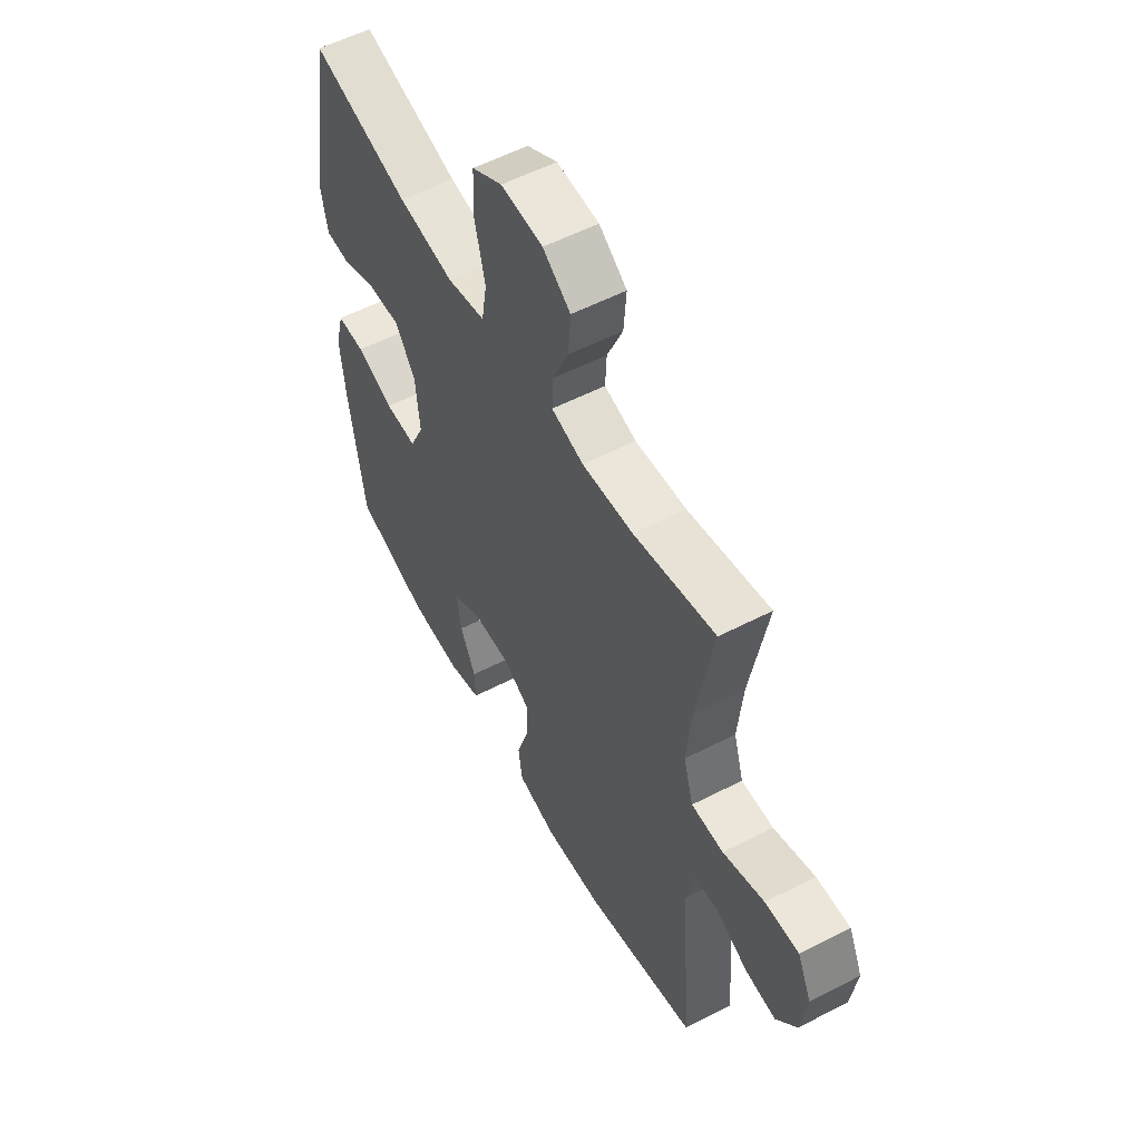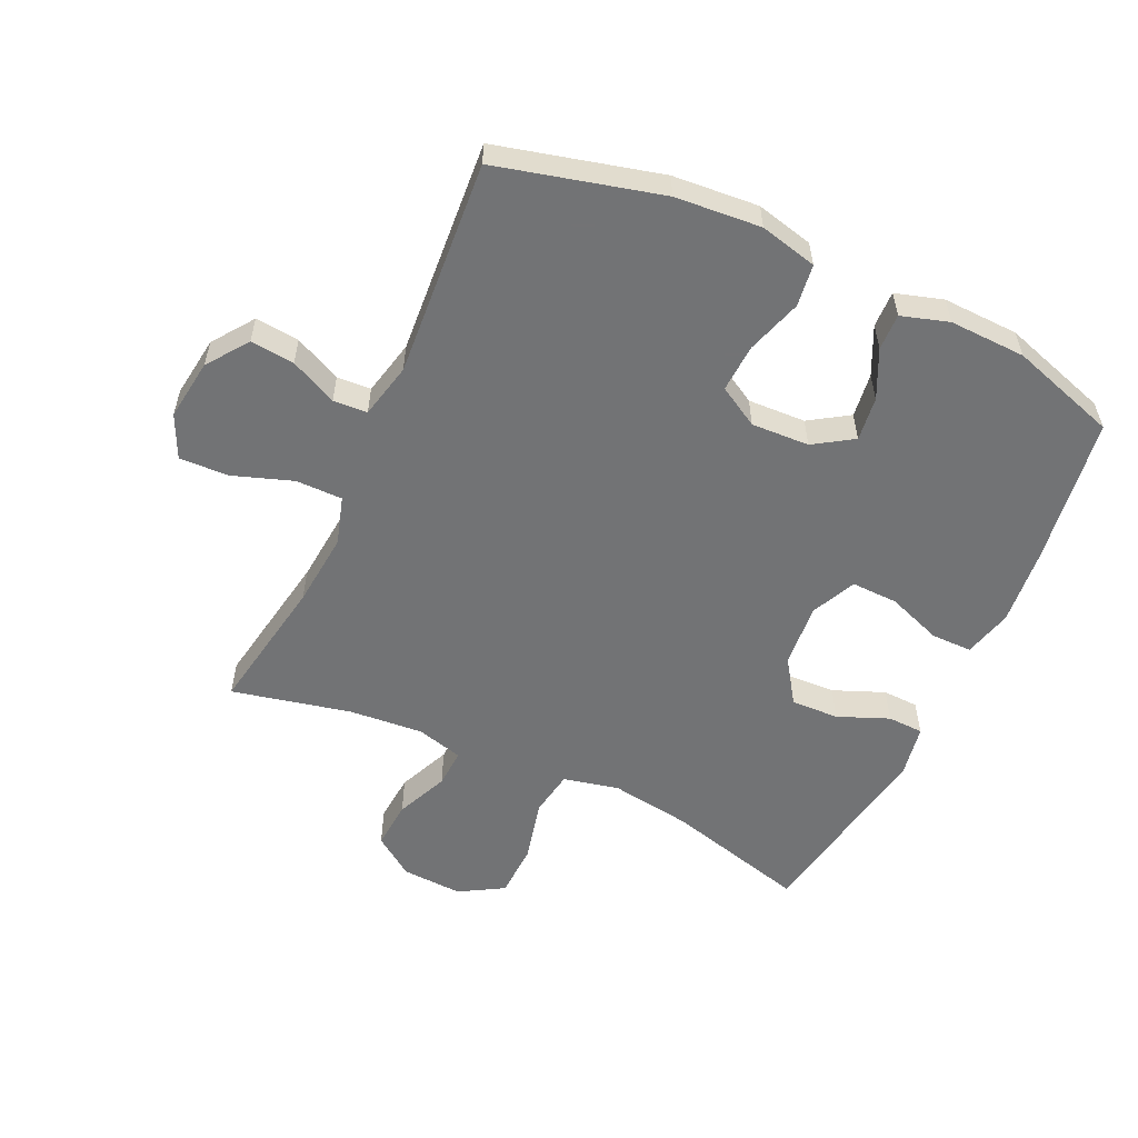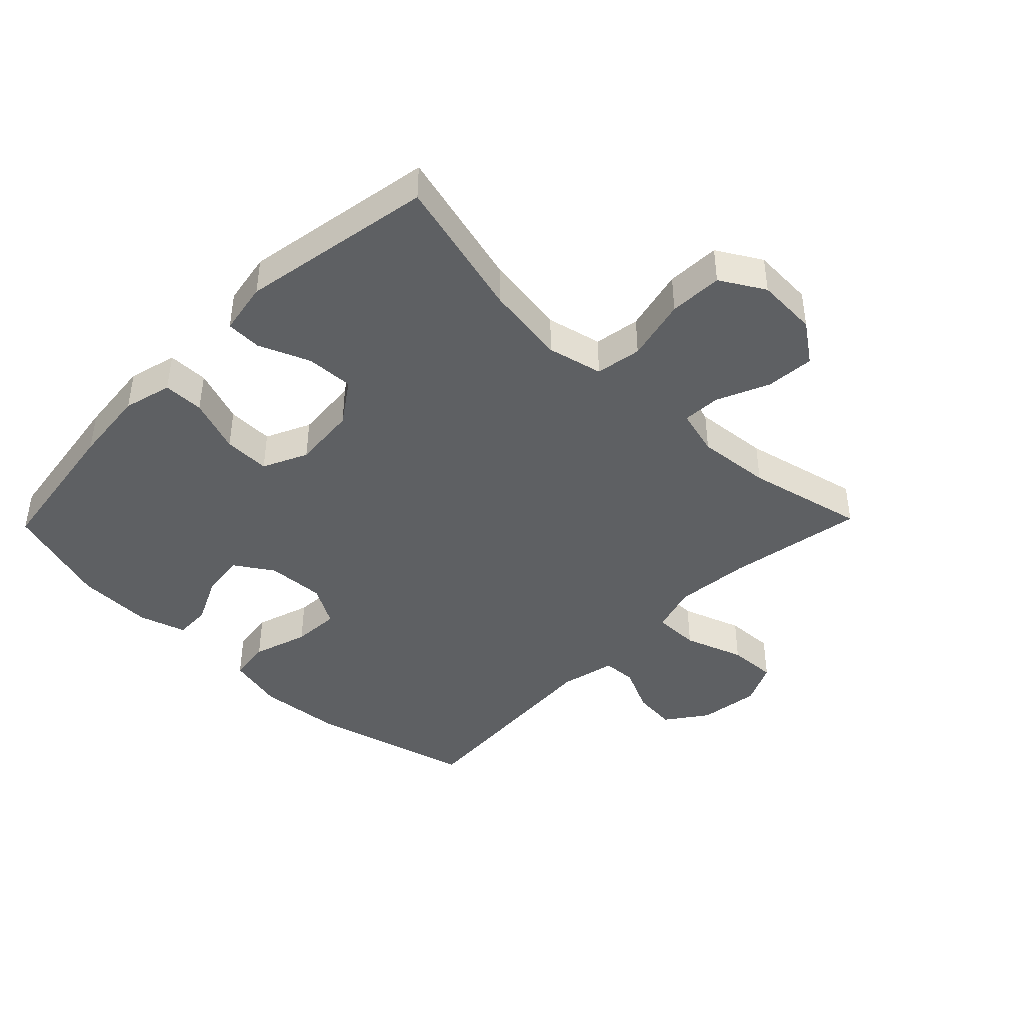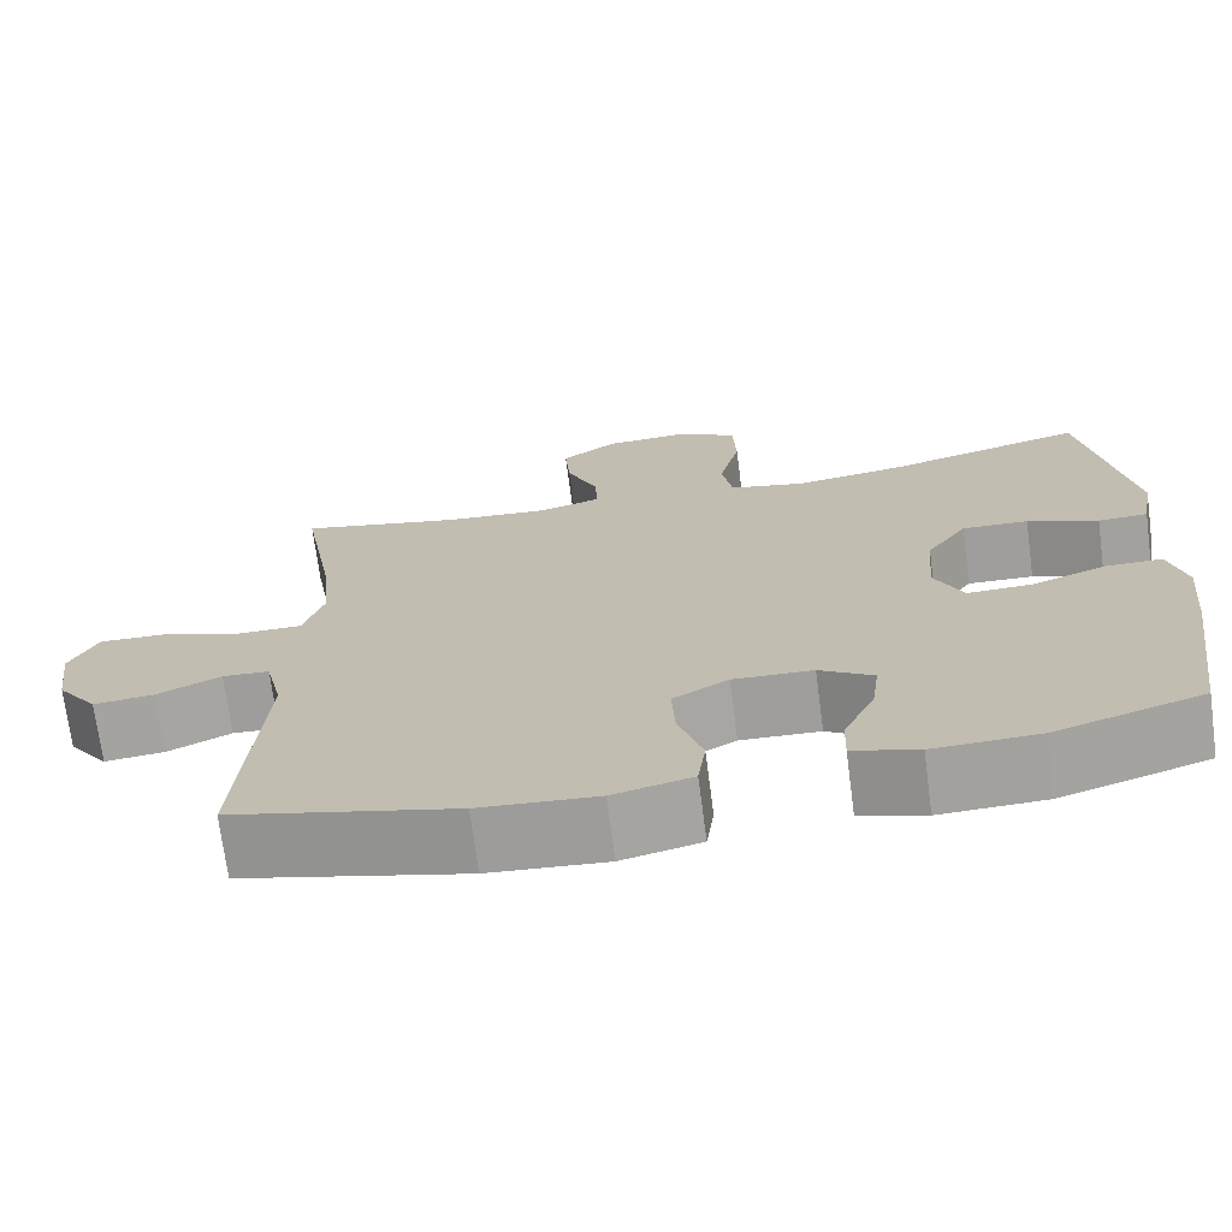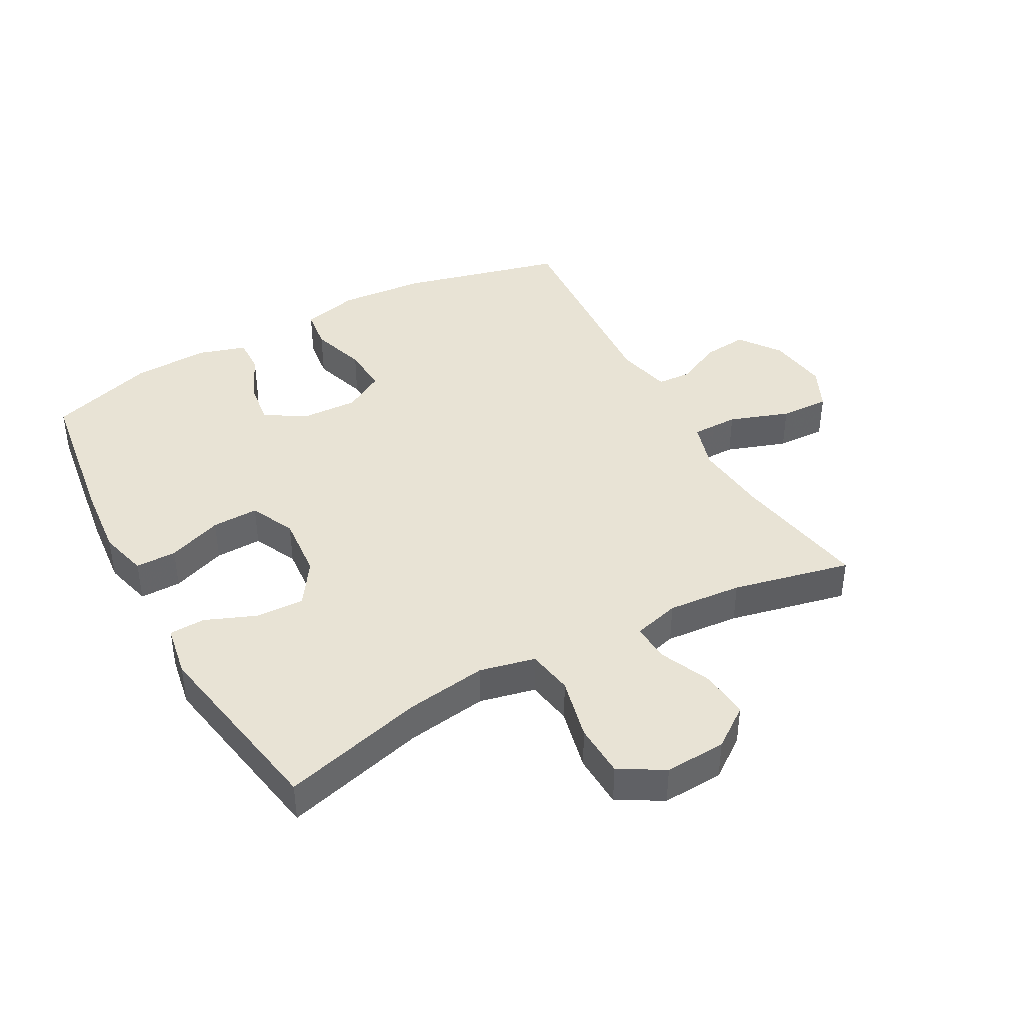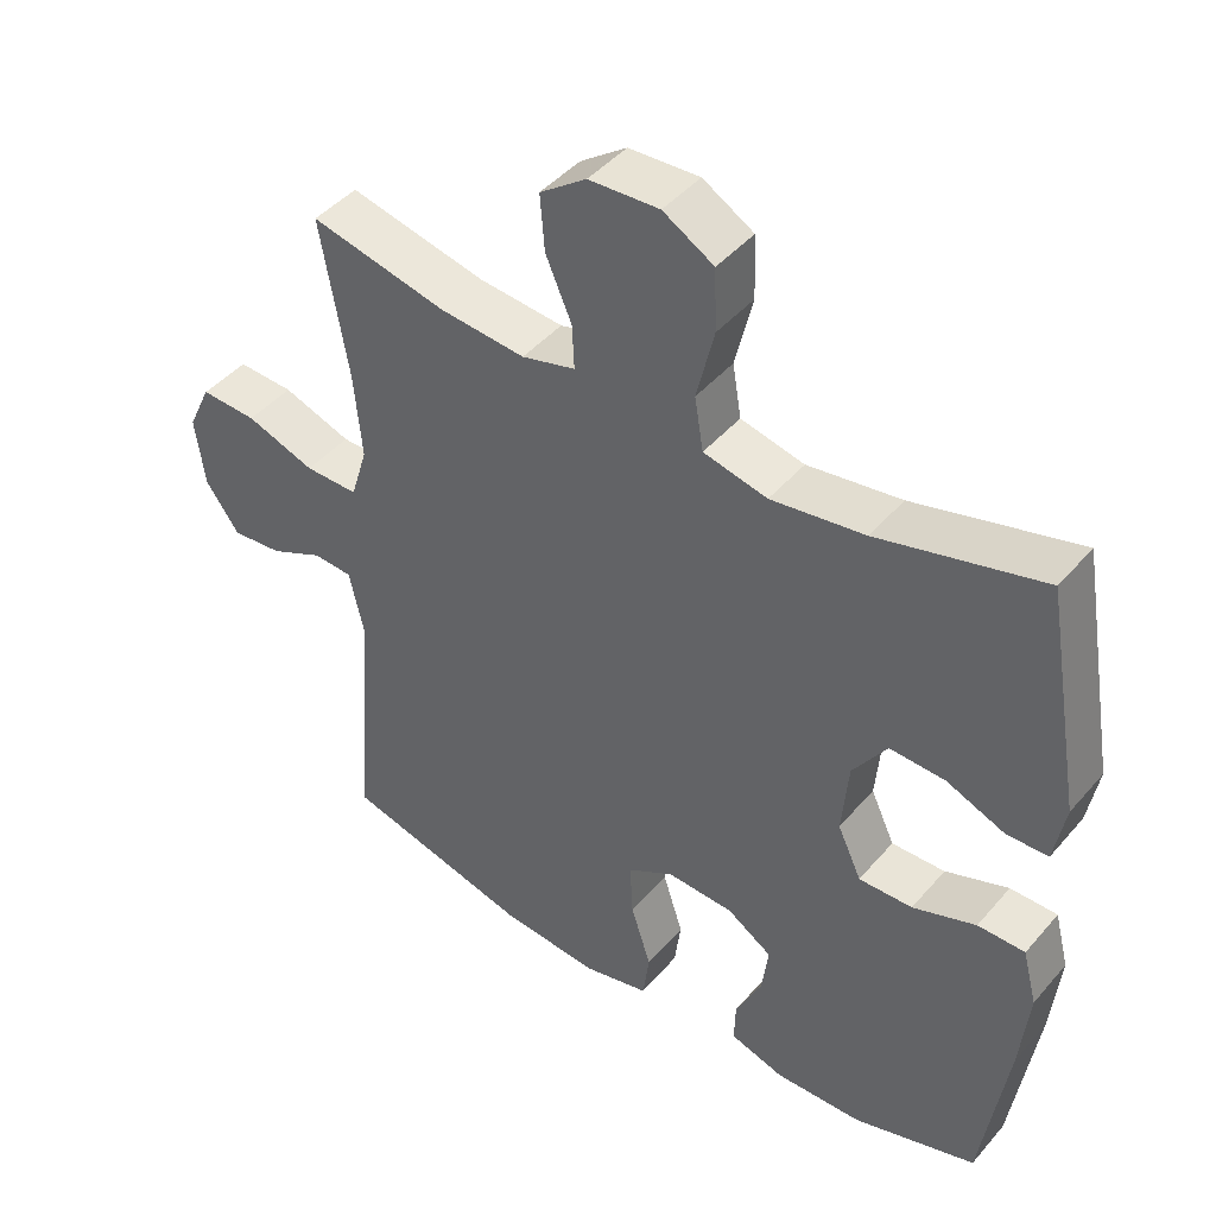
<metadata>
{"format":"obj","ext":"obj","renderer":"f3d","projection":"perspective","resolution":1024,"background":"white","views":[{"elev":56.0,"azim":61.6,"up":"+Z"},{"elev":-55.9,"azim":155.2,"up":"+Y"},{"elev":-42.6,"azim":-44.2,"up":"+Y"},{"elev":-71.6,"azim":-172.5,"up":"+Z"},{"elev":41.3,"azim":-28.9,"up":"+Y"},{"elev":44.5,"azim":-142.4,"up":"+Z"}]}
</metadata>
<code>
v 0.5 0.07 0.5
v 0.462 0.07 0.282
v 0.451 0.07 0.163
v 0.474 0.07 0.087
v 0.548 0.07 0.087
v 0.643 0.07 0.12
v 0.721 0.07 0.123
v 0.753 0.07 0.055
v 0.74 0.07 -0.042
v 0.693 0.07 -0.107
v 0.623 0.07 -0.1
v 0.549 0.07 -0.065
v 0.495 0.07 -0.068
v 0.475 0.07 -0.156
v 0.5 0.07 -0.5
v 0.241 0.07 -0.566
v 0.105 0.07 -0.577
v 0.014 0.07 -0.555
v 0.005 0.07 -0.488
v 0.033 0.07 -0.4
v 0.037 0.07 -0.324
v -0.027 0.07 -0.287
v -0.119 0.07 -0.291
v -0.181 0.07 -0.331
v -0.172 0.07 -0.401
v -0.136 0.07 -0.477
v -0.134 0.07 -0.535
v -0.209 0.07 -0.558
v -0.33 0.07 -0.554
v -0.5 0.07 -0.5
v -0.535 0.07 -0.262
v -0.547 0.07 -0.142
v -0.527 0.07 -0.065
v -0.462 0.07 -0.065
v -0.375 0.07 -0.097
v -0.301 0.07 -0.099
v -0.268 0.07 -0.028
v -0.277 0.07 0.074
v -0.324 0.07 0.143
v -0.4 0.07 0.14
v -0.481 0.07 0.107
v -0.538 0.07 0.109
v -0.553 0.07 0.193
v -0.5 0.07 0.5
v -0.274 0.07 0.44
v -0.145 0.07 0.421
v -0.057 0.07 0.441
v -0.045 0.07 0.514
v -0.069 0.07 0.614
v -0.066 0.07 0.699
v 0.004 0.07 0.74
v 0.101 0.07 0.735
v 0.165 0.07 0.689
v 0.159 0.07 0.612
v 0.123 0.07 0.529
v 0.12 0.07 0.468
v 0.194 0.07 0.448
v 0.312 0.07 0.458
v 0.5 0 0.5
v 0.462 0 0.282
v 0.451 0 0.163
v 0.474 0 0.087
v 0.548 0 0.087
v 0.643 0 0.12
v 0.721 0 0.123
v 0.753 0 0.055
v 0.74 0 -0.042
v 0.693 0 -0.107
v 0.623 0 -0.1
v 0.549 0 -0.065
v 0.495 0 -0.068
v 0.475 0 -0.156
v 0.5 0 -0.5
v 0.241 0 -0.566
v 0.105 0 -0.577
v 0.014 0 -0.555
v 0.005 0 -0.488
v 0.033 0 -0.4
v 0.037 0 -0.324
v -0.027 0 -0.287
v -0.119 0 -0.291
v -0.181 0 -0.331
v -0.172 0 -0.401
v -0.136 0 -0.477
v -0.134 0 -0.535
v -0.209 0 -0.558
v -0.33 0 -0.554
v -0.5 0 -0.5
v -0.535 0 -0.262
v -0.547 0 -0.142
v -0.527 0 -0.065
v -0.462 0 -0.065
v -0.375 0 -0.097
v -0.301 0 -0.099
v -0.268 0 -0.028
v -0.277 0 0.074
v -0.324 0 0.143
v -0.4 0 0.14
v -0.481 0 0.107
v -0.538 0 0.109
v -0.553 0 0.193
v -0.5 0 0.5
v -0.274 0 0.44
v -0.145 0 0.421
v -0.057 0 0.441
v -0.045 0 0.514
v -0.069 0 0.614
v -0.066 0 0.699
v 0.004 0 0.74
v 0.101 0 0.735
v 0.165 0 0.689
v 0.159 0 0.612
v 0.123 0 0.529
v 0.12 0 0.468
v 0.194 0 0.448
v 0.312 0 0.458
f 53 54 55
f 52 53 55
f 51 52 55
f 50 51 55
f 49 50 55
f 48 49 55
f 47 48 55 56
f 46 47 56 57
f 43 44 45
f 42 43 45
f 41 42 45
f 40 41 45
f 39 40 45 46
f 38 39 46 57
f 33 34 35
f 32 33 35
f 31 32 35
f 30 31 35
f 29 30 35
f 28 29 35
f 27 28 35
f 26 27 35
f 25 26 35
f 24 25 35 36
f 23 24 36 37
f 18 19 20
f 17 18 20
f 16 17 20
f 15 16 20
f 14 15 20
f 13 14 20 21
f 10 11 12
f 9 10 12
f 8 9 12
f 7 8 12
f 6 7 12
f 5 6 12
f 4 5 12 13
f 13 21 22
f 4 13 22
f 3 4 22
f 58 1 2
f 38 57 58
f 37 38 58
f 23 37 58
f 22 23 58
f 3 22 58
f 2 3 58
f 113 112 111
f 113 111 110
f 113 110 109
f 113 109 108
f 113 108 107
f 113 107 106
f 114 113 106 105
f 115 114 105 104
f 103 102 101
f 103 101 100
f 103 100 99
f 103 99 98
f 104 103 98 97
f 115 104 97 96
f 93 92 91
f 93 91 90
f 93 90 89
f 93 89 88
f 93 88 87
f 93 87 86
f 93 86 85
f 93 85 84
f 93 84 83
f 94 93 83 82
f 95 94 82 81
f 78 77 76
f 78 76 75
f 78 75 74
f 78 74 73
f 78 73 72
f 79 78 72 71
f 70 69 68
f 70 68 67
f 70 67 66
f 70 66 65
f 70 65 64
f 70 64 63
f 71 70 63 62
f 80 79 71
f 80 71 62
f 80 62 61
f 60 59 116
f 116 115 96
f 116 96 95
f 116 95 81
f 116 81 80
f 116 80 61
f 116 61 60
f 1 59 60 2
f 2 60 61 3
f 3 61 62 4
f 4 62 63 5
f 5 63 64 6
f 6 64 65 7
f 7 65 66 8
f 8 66 67 9
f 9 67 68 10
f 10 68 69 11
f 11 69 70 12
f 12 70 71 13
f 13 71 72 14
f 14 72 73 15
f 15 73 74 16
f 16 74 75 17
f 17 75 76 18
f 18 76 77 19
f 19 77 78 20
f 20 78 79 21
f 21 79 80 22
f 22 80 81 23
f 23 81 82 24
f 24 82 83 25
f 25 83 84 26
f 26 84 85 27
f 27 85 86 28
f 28 86 87 29
f 29 87 88 30
f 30 88 89 31
f 31 89 90 32
f 32 90 91 33
f 33 91 92 34
f 34 92 93 35
f 35 93 94 36
f 36 94 95 37
f 37 95 96 38
f 38 96 97 39
f 39 97 98 40
f 40 98 99 41
f 41 99 100 42
f 42 100 101 43
f 43 101 102 44
f 44 102 103 45
f 45 103 104 46
f 46 104 105 47
f 47 105 106 48
f 48 106 107 49
f 49 107 108 50
f 50 108 109 51
f 51 109 110 52
f 52 110 111 53
f 53 111 112 54
f 54 112 113 55
f 55 113 114 56
f 56 114 115 57
f 57 115 116 58
f 58 116 59 1

</code>
